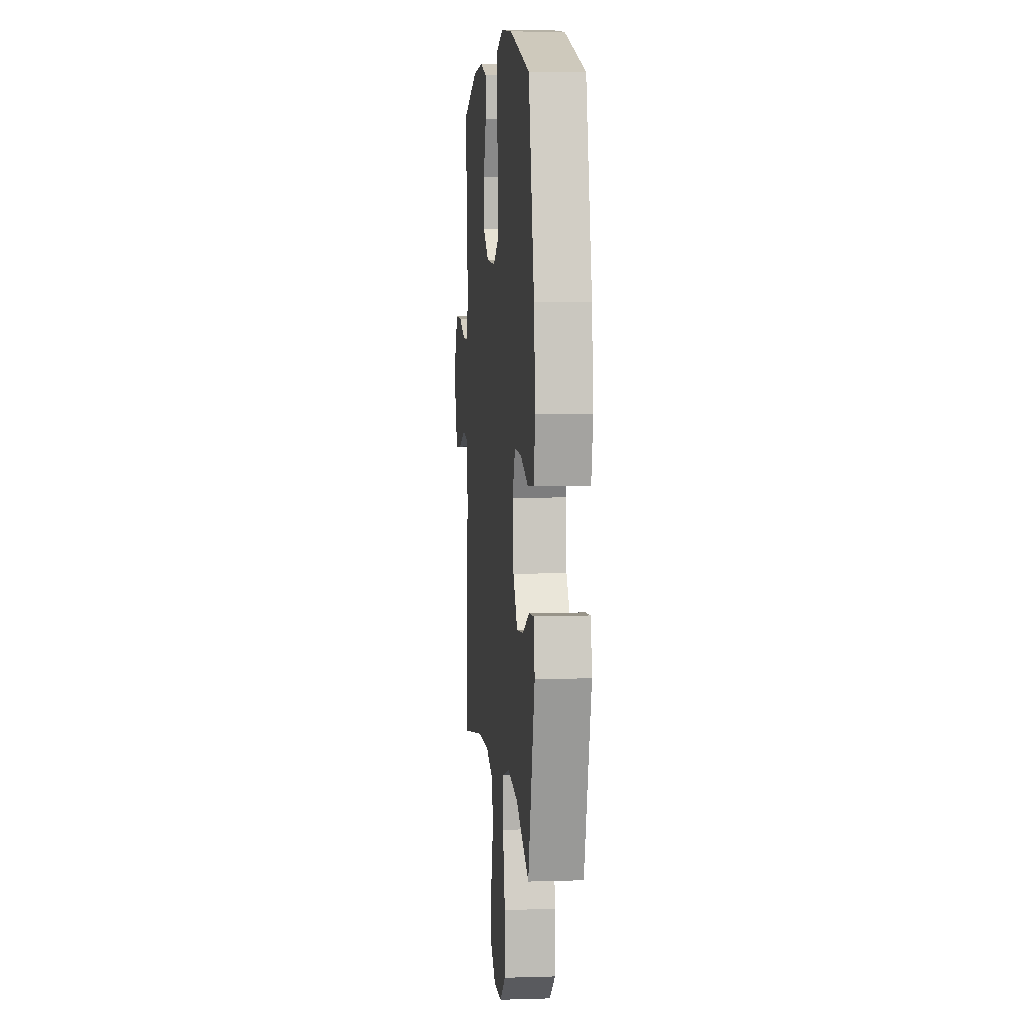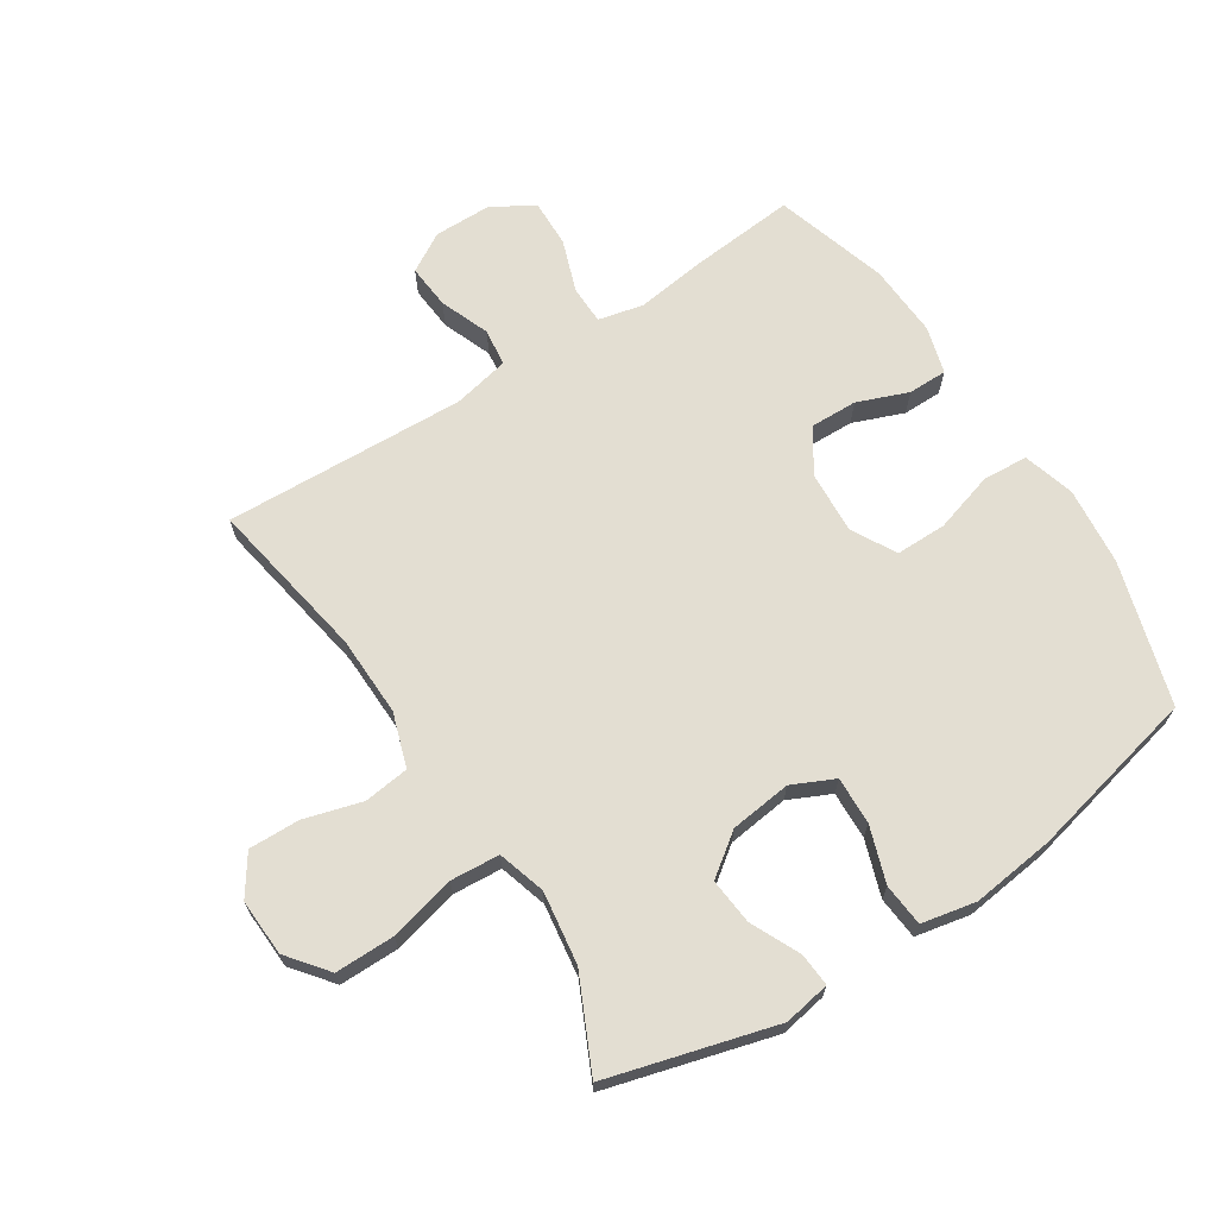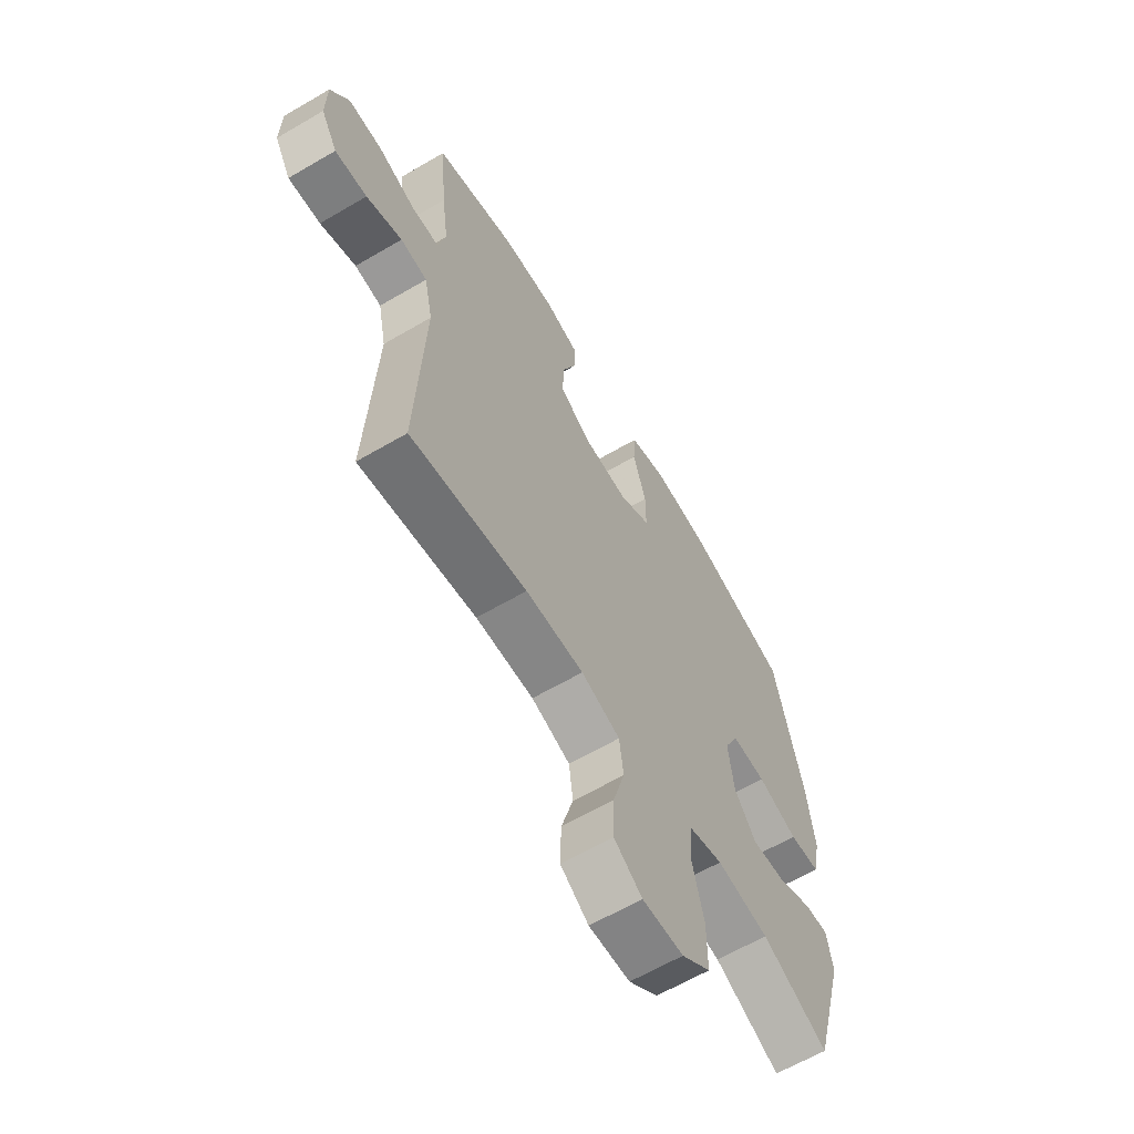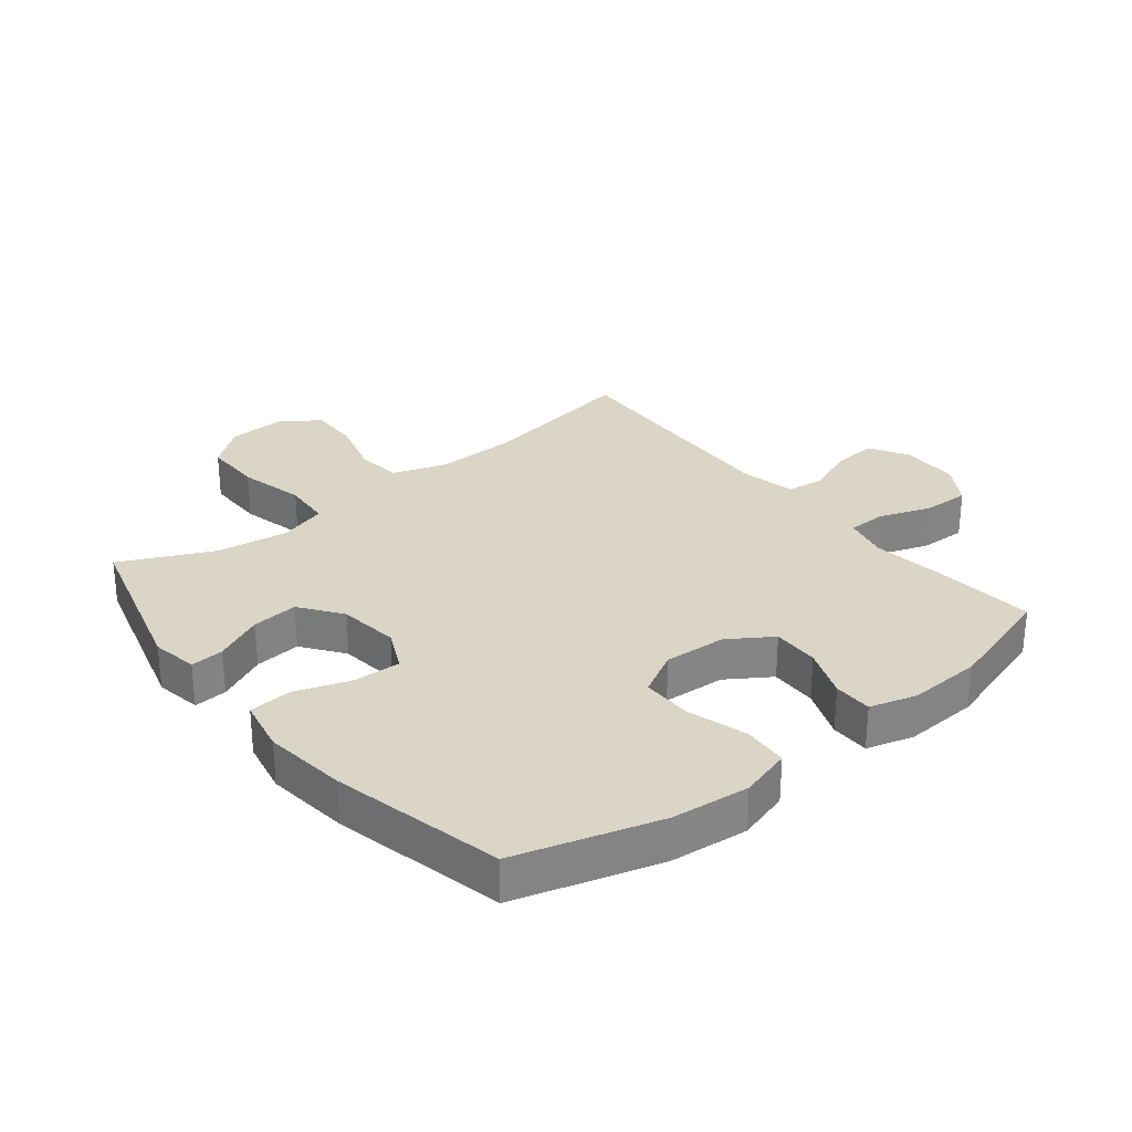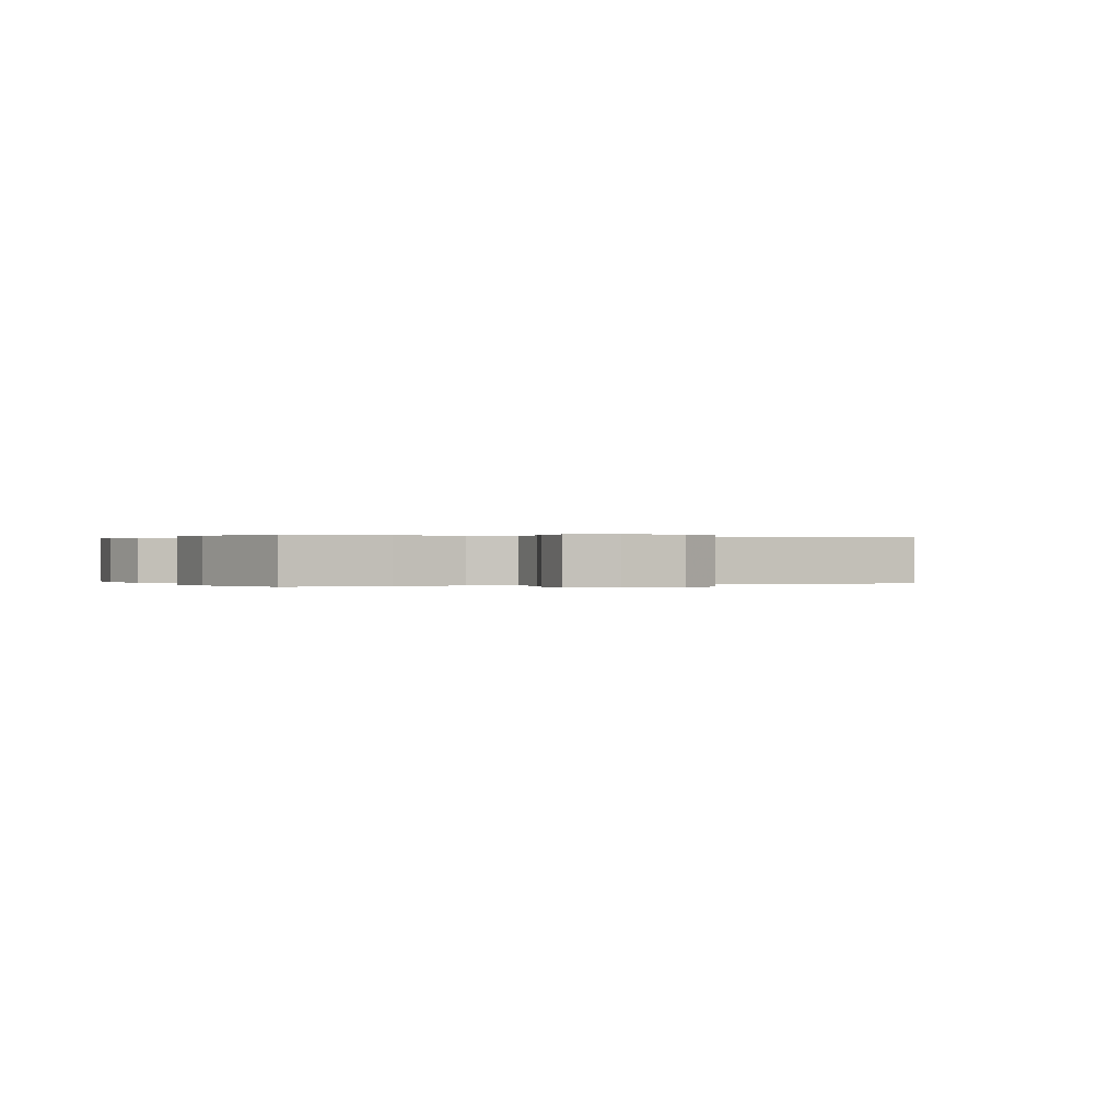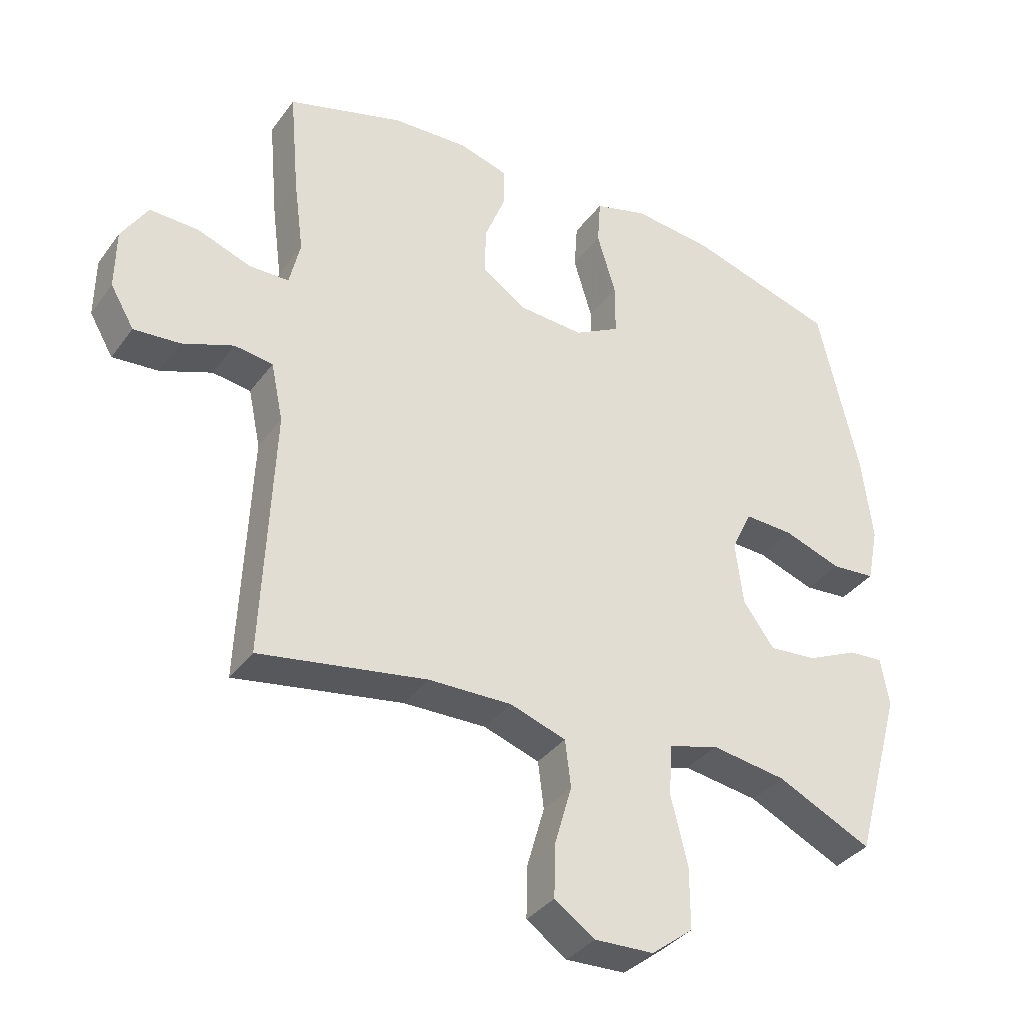
<metadata>
{"format":"obj","ext":"obj","renderer":"f3d","projection":"perspective","resolution":1024,"background":"white","views":[{"elev":5.9,"azim":-95.4,"up":"+Z"},{"elev":67.7,"azim":-122.9,"up":"+Y"},{"elev":-63.2,"azim":120.6,"up":"+Z"},{"elev":29.0,"azim":-38.7,"up":"+Y"},{"elev":0.1,"azim":66.2,"up":"+Y"},{"elev":-36.0,"azim":148.5,"up":"+Z"}]}
</metadata>
<code>
v -0.5 0.07 -0.5
v -0.575 0.07 -0.231
v -0.562 0.07 -0.156
v -0.508 0.07 -0.16
v -0.429 0.07 -0.197
v -0.354 0.07 -0.204
v -0.305 0.07 -0.137
v -0.293 0.07 -0.038
v -0.325 0.07 0.03
v -0.402 0.07 0.027
v -0.492 0.07 -0.004
v -0.561 0.07 0.002
v -0.579 0.07 0.09
v -0.563 0.07 0.224
v -0.5 0.07 0.5
v -0.27 0.07 0.568
v -0.144 0.07 0.581
v -0.061 0.07 0.557
v -0.056 0.07 0.484
v -0.085 0.07 0.387
v -0.085 0.07 0.305
v -0.014 0.07 0.266
v 0.087 0.07 0.272
v 0.157 0.07 0.318
v 0.155 0.07 0.394
v 0.123 0.07 0.476
v 0.123 0.07 0.539
v 0.199 0.07 0.561
v 0.318 0.07 0.555
v 0.5 0.07 0.5
v 0.485 0.07 0.331
v 0.47 0.07 0.217
v 0.487 0.07 0.144
v 0.549 0.07 0.143
v 0.633 0.07 0.173
v 0.709 0.07 0.175
v 0.75 0.07 0.109
v 0.751 0.07 0.015
v 0.714 0.07 -0.048
v 0.642 0.07 -0.042
v 0.562 0.07 -0.011
v 0.502 0.07 -0.019
v 0.483 0.07 -0.11
v 0.5 0.07 -0.5
v 0.239 0.07 -0.455
v 0.109 0.07 -0.452
v 0.022 0.07 -0.481
v 0.013 0.07 -0.554
v 0.04 0.07 -0.648
v 0.042 0.07 -0.73
v -0.021 0.07 -0.773
v -0.113 0.07 -0.769
v -0.178 0.07 -0.718
v -0.178 0.07 -0.622
v -0.152 0.07 -0.515
v -0.158 0.07 -0.436
v -0.235 0.07 -0.413
v -0.352 0.07 -0.43
v -0.5 0 -0.5
v -0.575 0 -0.231
v -0.562 0 -0.156
v -0.508 0 -0.16
v -0.429 0 -0.197
v -0.354 0 -0.204
v -0.305 0 -0.137
v -0.293 0 -0.038
v -0.325 0 0.03
v -0.402 0 0.027
v -0.492 0 -0.004
v -0.561 0 0.002
v -0.579 0 0.09
v -0.563 0 0.224
v -0.5 0 0.5
v -0.27 0 0.568
v -0.144 0 0.581
v -0.061 0 0.557
v -0.056 0 0.484
v -0.085 0 0.387
v -0.085 0 0.305
v -0.014 0 0.266
v 0.087 0 0.272
v 0.157 0 0.318
v 0.155 0 0.394
v 0.123 0 0.476
v 0.123 0 0.539
v 0.199 0 0.561
v 0.318 0 0.555
v 0.5 0 0.5
v 0.485 0 0.331
v 0.47 0 0.217
v 0.487 0 0.144
v 0.549 0 0.143
v 0.633 0 0.173
v 0.709 0 0.175
v 0.75 0 0.109
v 0.751 0 0.015
v 0.714 0 -0.048
v 0.642 0 -0.042
v 0.562 0 -0.011
v 0.502 0 -0.019
v 0.483 0 -0.11
v 0.5 0 -0.5
v 0.239 0 -0.455
v 0.109 0 -0.452
v 0.022 0 -0.481
v 0.013 0 -0.554
v 0.04 0 -0.648
v 0.042 0 -0.73
v -0.021 0 -0.773
v -0.113 0 -0.769
v -0.178 0 -0.718
v -0.178 0 -0.622
v -0.152 0 -0.515
v -0.158 0 -0.436
v -0.235 0 -0.413
v -0.352 0 -0.43
f 52 53 54 55
f 52 55 56
f 51 52 56
f 48 49 50 51
f 47 48 51 56
f 46 47 56 57
f 43 44 45
f 42 43 45 46
f 38 39 40 41
f 38 41 42
f 37 38 42
f 34 35 36 37
f 33 34 37 42
f 32 33 42 46
f 25 26 27 28
f 24 25 28 29
f 17 18 19 20
f 17 20 21
f 16 17 21
f 15 16 21
f 14 15 21 22
f 10 11 12 13
f 9 10 13 14
f 2 3 4 5
f 58 1 2 5
f 57 58 5 6
f 24 29 30 31
f 23 24 31 32
f 9 14 22 23
f 8 9 23 32
f 7 8 32 46
f 6 7 46 57
f 113 112 111 110
f 114 113 110
f 114 110 109
f 109 108 107 106
f 114 109 106 105
f 115 114 105 104
f 103 102 101
f 104 103 101 100
f 99 98 97 96
f 100 99 96
f 100 96 95
f 95 94 93 92
f 100 95 92 91
f 104 100 91 90
f 86 85 84 83
f 87 86 83 82
f 78 77 76 75
f 79 78 75
f 79 75 74
f 79 74 73
f 80 79 73 72
f 71 70 69 68
f 72 71 68 67
f 63 62 61 60
f 63 60 59 116
f 64 63 116 115
f 89 88 87 82
f 90 89 82 81
f 81 80 72 67
f 90 81 67 66
f 104 90 66 65
f 115 104 65 64
f 1 59 60 2
f 2 60 61 3
f 3 61 62 4
f 4 62 63 5
f 5 63 64 6
f 6 64 65 7
f 7 65 66 8
f 8 66 67 9
f 9 67 68 10
f 10 68 69 11
f 11 69 70 12
f 12 70 71 13
f 13 71 72 14
f 14 72 73 15
f 15 73 74 16
f 16 74 75 17
f 17 75 76 18
f 18 76 77 19
f 19 77 78 20
f 20 78 79 21
f 21 79 80 22
f 22 80 81 23
f 23 81 82 24
f 24 82 83 25
f 25 83 84 26
f 26 84 85 27
f 27 85 86 28
f 28 86 87 29
f 29 87 88 30
f 30 88 89 31
f 31 89 90 32
f 32 90 91 33
f 33 91 92 34
f 34 92 93 35
f 35 93 94 36
f 36 94 95 37
f 37 95 96 38
f 38 96 97 39
f 39 97 98 40
f 40 98 99 41
f 41 99 100 42
f 42 100 101 43
f 43 101 102 44
f 44 102 103 45
f 45 103 104 46
f 46 104 105 47
f 47 105 106 48
f 48 106 107 49
f 49 107 108 50
f 50 108 109 51
f 51 109 110 52
f 52 110 111 53
f 53 111 112 54
f 54 112 113 55
f 55 113 114 56
f 56 114 115 57
f 57 115 116 58
f 58 116 59 1

</code>
